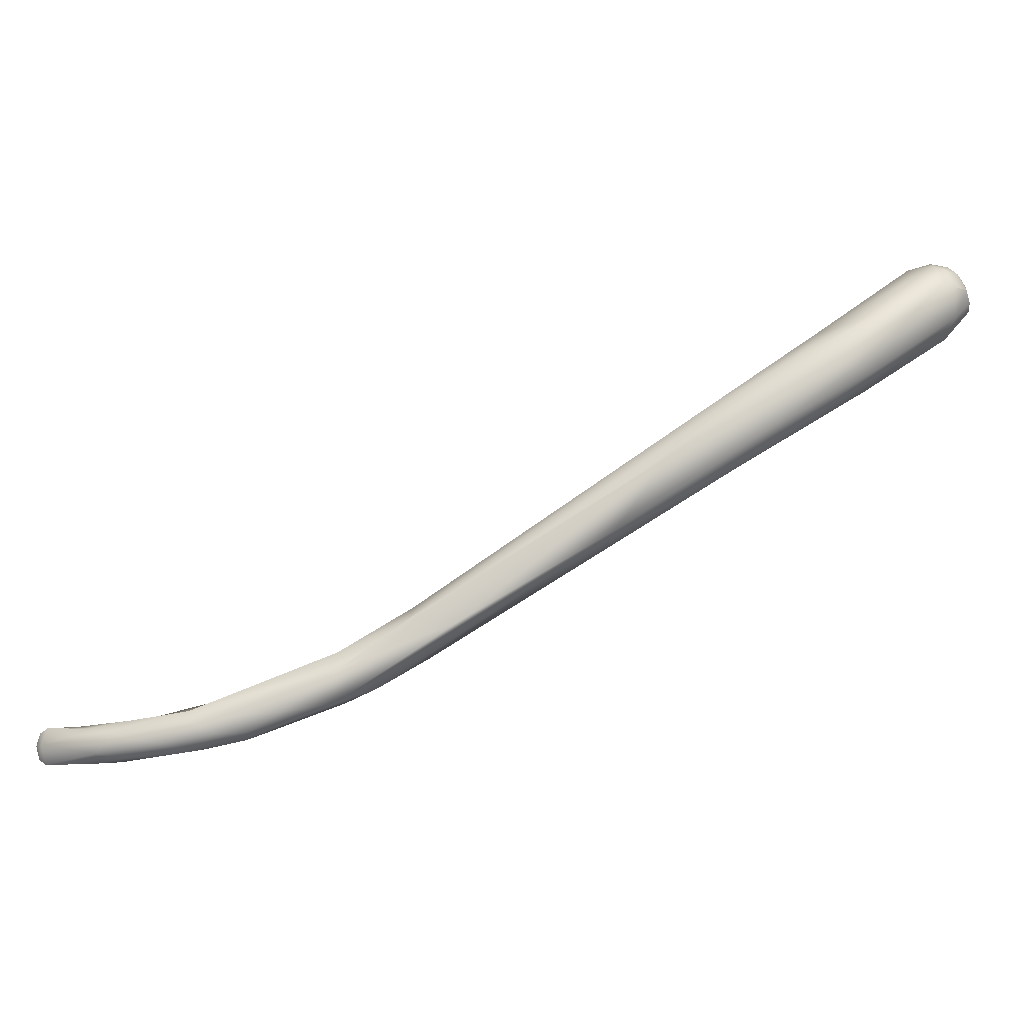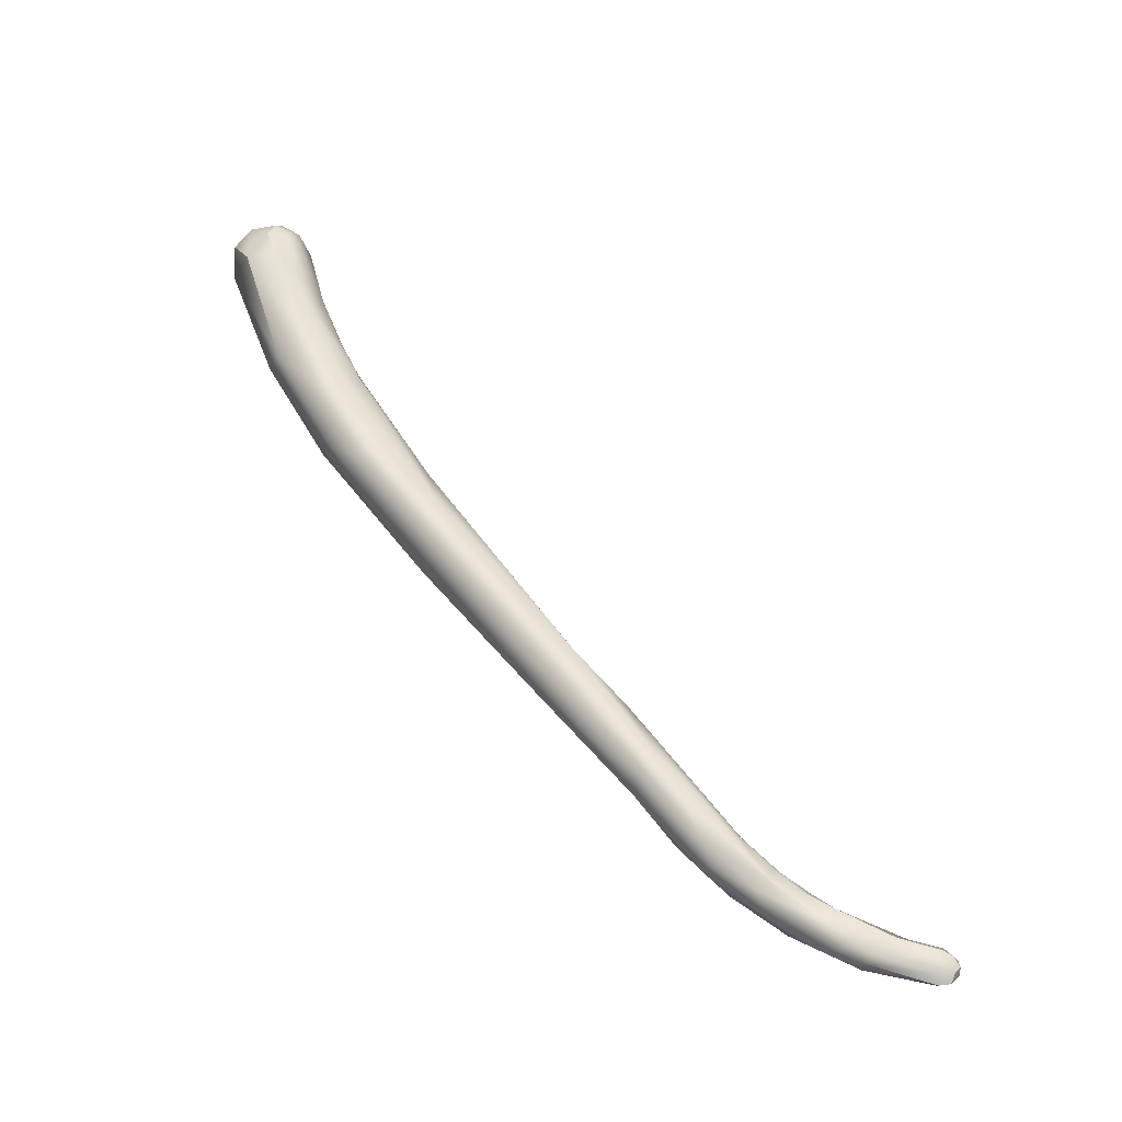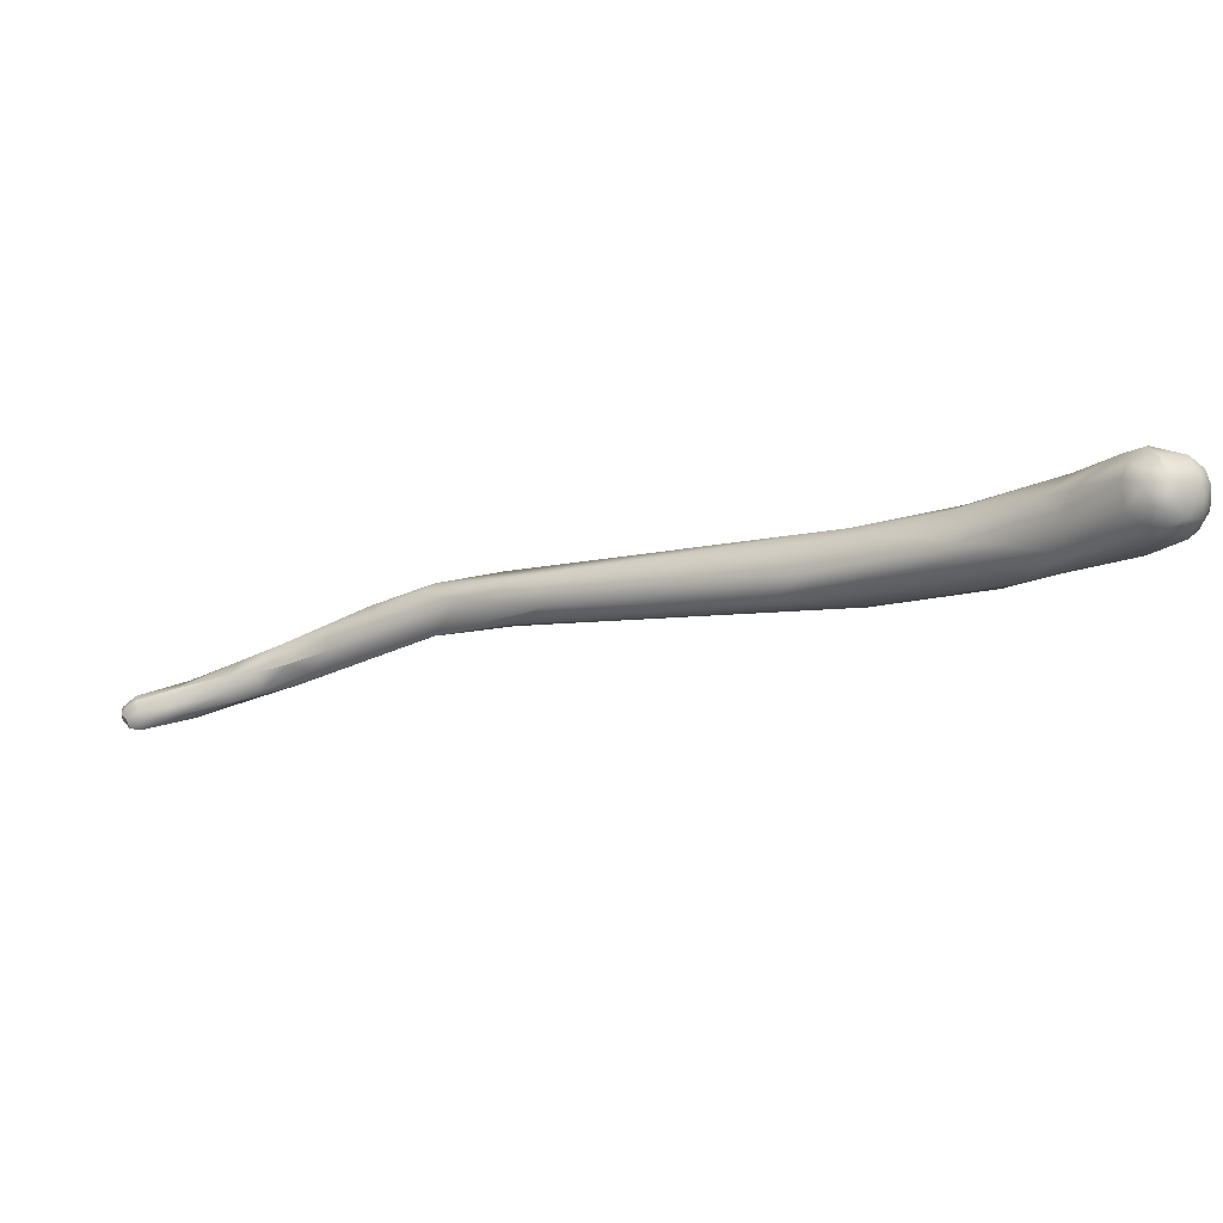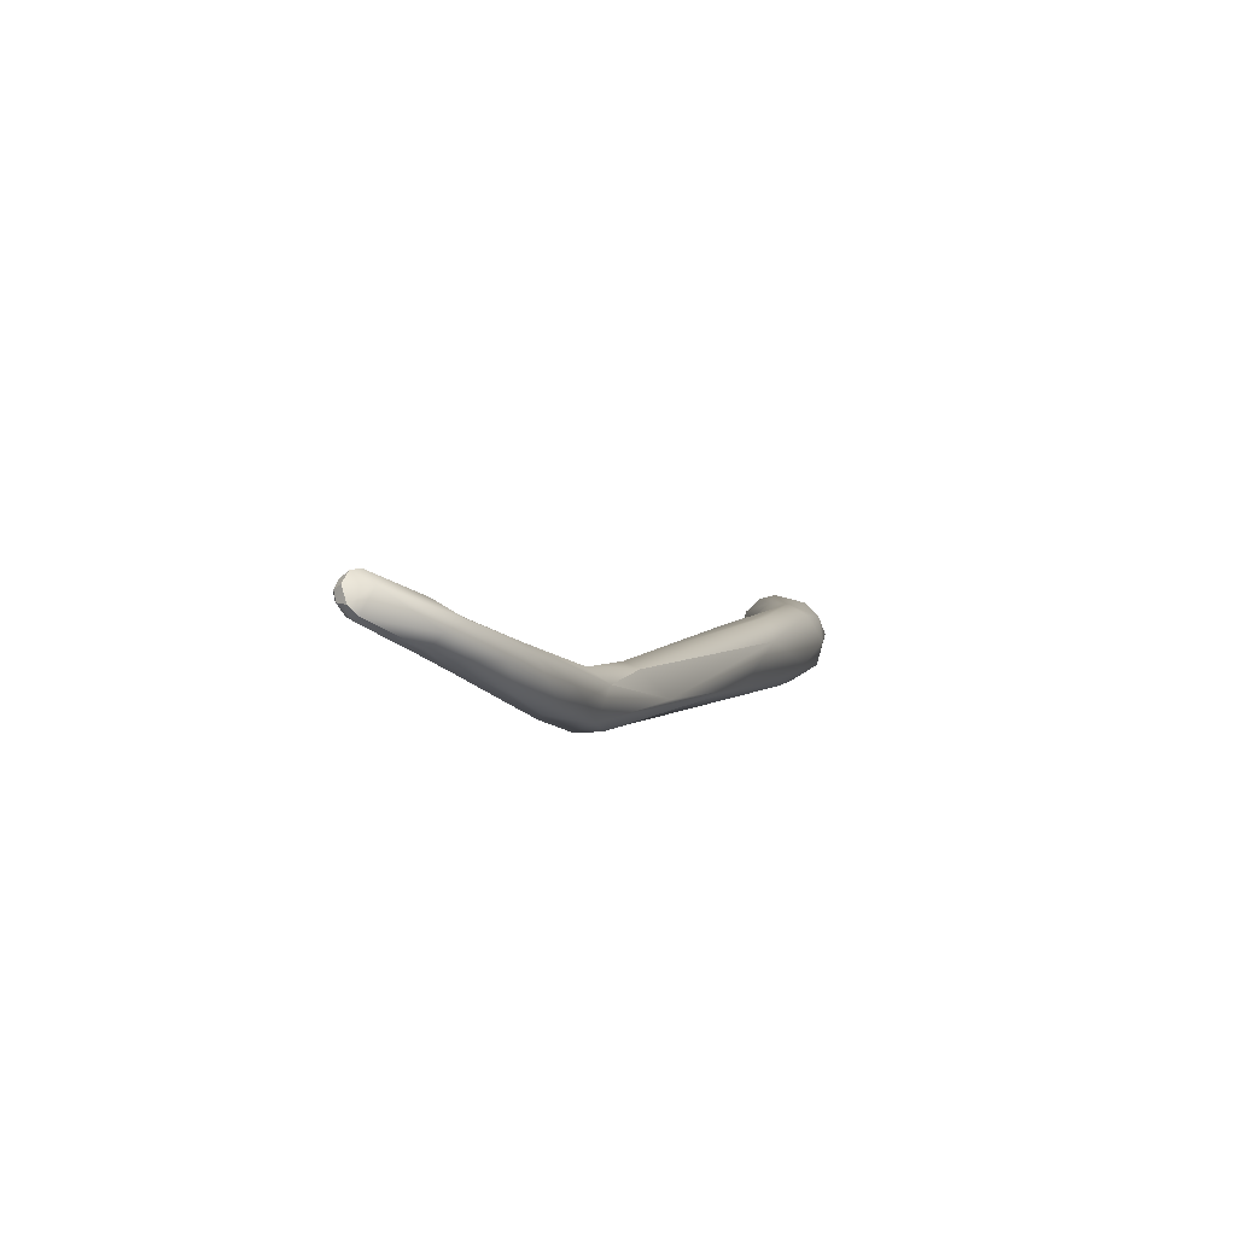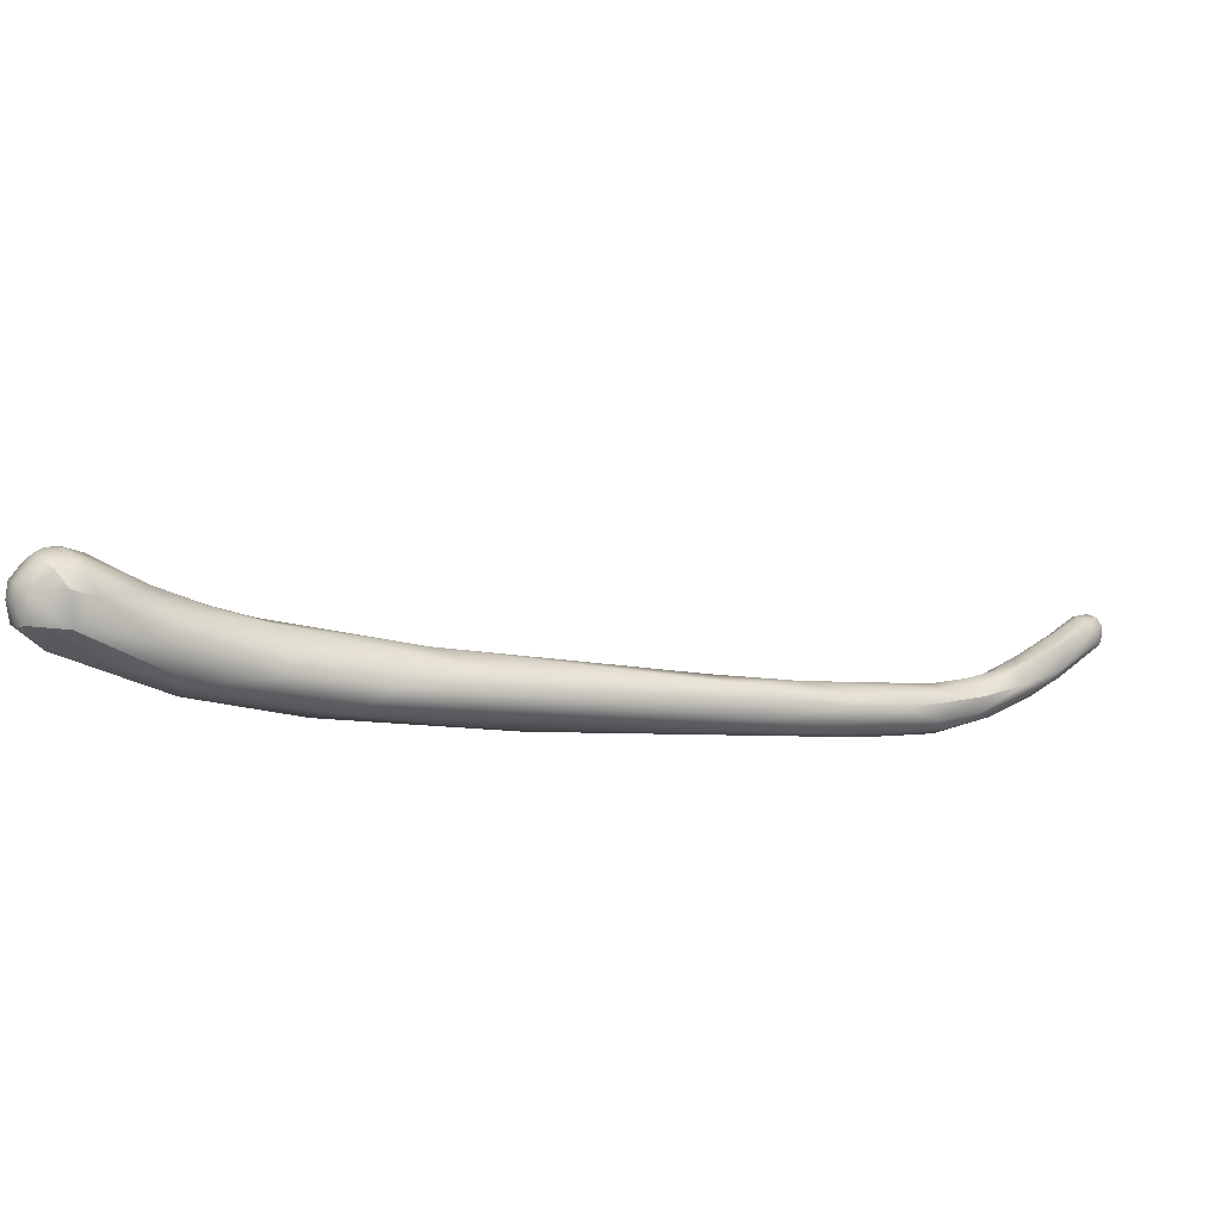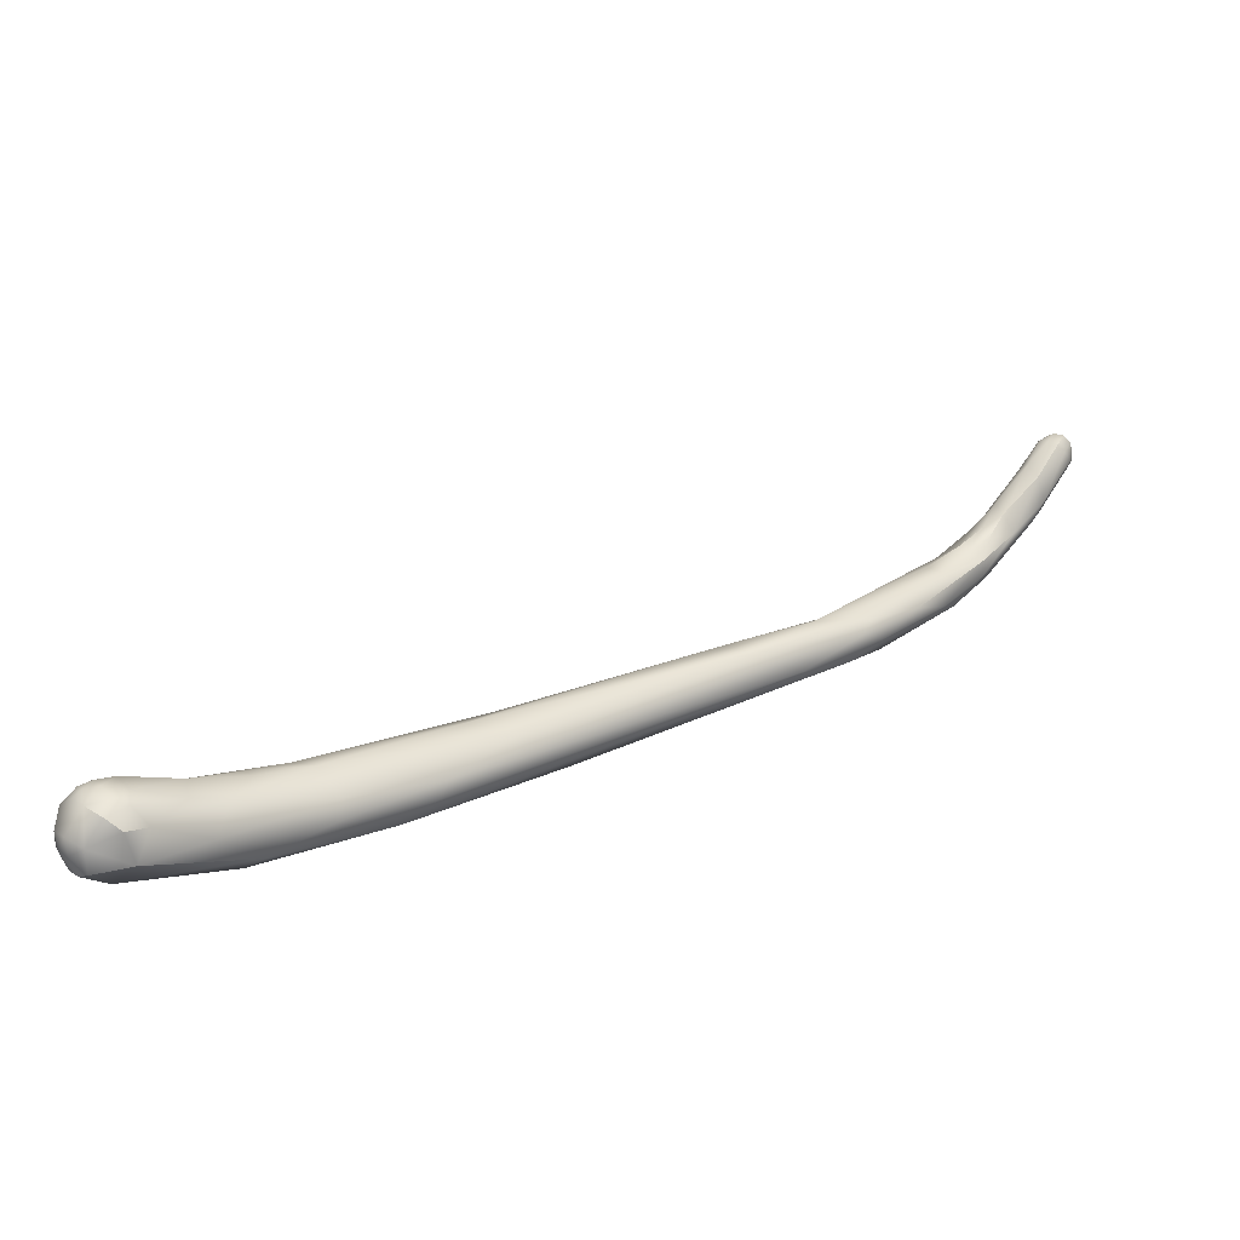
<metadata>
{"format":"obj","ext":"obj","renderer":"f3d","projection":"perspective","resolution":1024,"background":"white","views":[{"elev":-8.7,"azim":-149.6,"up":"+Y"},{"elev":21.0,"azim":16.7,"up":"+Z"},{"elev":41.4,"azim":163.6,"up":"+Z"},{"elev":-30.6,"azim":141.4,"up":"+Y"},{"elev":63.0,"azim":-42.6,"up":"+Z"},{"elev":78.4,"azim":-57.8,"up":"+Z"}]}
</metadata>
<code>
v -17.98 -103 1404
v -17.85 -103 1403
v -17.64 -102.6 1403
v -17.79 -102.6 1404
v -17.81 -103.6 1404
v -17.83 -102.8 1404
v -17.8 -103 1404
v -17.98 -103.2 1404
v -17.88 -103.4 1404
v -16.57 -103.8 1402
v -16.46 -105 1402
v -16.07 -104.8 1401
v -17.54 -102.9 1403
v -17.58 -102.4 1404
v -17.38 -102.5 1403
v -17.19 -102.3 1404
v -16.95 -102.9 1403
v -16.76 -102.5 1404
v -16.82 -102.4 1404
v -16.59 -102.5 1404
v -17.18 -103.8 1402
v -16.31 -104.6 1403
v -16.15 -105.3 1402
v -17.58 -102.5 1404
v -17.58 -102.8 1404
v -17.19 -102.3 1404
v -17.03 -102.5 1404
v -17.01 -102.8 1405
v -16.81 -102.5 1404
v -16.8 -102.6 1404
v -16.6 -102.6 1404
v -16.61 -102.8 1404
v -16.33 -102.8 1404
v -17.56 -103.2 1405
v -17.34 -104 1404
v -16.99 -103.2 1405
v -17.01 -103.6 1405
v -16.72 -103.8 1404
v -16.41 -103.2 1404
v -16.62 -103.2 1405
v -16.6 -103.4 1404
v -14.79 -106.2 1401
v -15.31 -104.7 1401
v -15.36 -104.1 1402
v -14.56 -104.7 1402
v -14.98 -105.9 1402
v -14.37 -105.1 1402
v -14.63 -105.8 1402
v -14.4 -106.7 1401
v -16.01 -103.9 1404
v -15.8 -103.4 1403
v -15.76 -103.6 1403
v -15.64 -104.4 1403
v -15.11 -104.2 1402
v -15.13 -104.4 1403
v -13.36 -105.9 1400
v -12.93 -106.9 1399
v -13.72 -107 1401
v -13.32 -107 1401
v -13.6 -106.4 1401
v -12.33 -106.6 1401
v -11.81 -106.8 1400
v -11.91 -107.5 1400
v -11.82 -108.4 1399
v -8.867 -110.3 1398
v -8.302 -109.5 1398
v -7.917 -110.2 1397
v -7.791 -109.9 1398
v -7.118 -111.6 1397
v -6.658 -111.3 1396
v -6.63 -111.6 1398
v -8.217 -110.1 1399
v -6.965 -110.7 1398
v -7.914 -111 1398
v -5.644 -112.2 1396
v -5.196 -112.2 1396
v -5.011 -112.6 1396
v -6.412 -110.9 1397
v -6.476 -112 1397
v -6.394 -111.9 1397
v -6.259 -111.5 1397
v -5.428 -112.2 1397
v -5.394 -111.8 1397
v -5.021 -112.6 1396
v -4.808 -112.7 1396
v -4.483 -112.6 1395
v -4.062 -112.4 1395
v -4.083 -111.9 1396
v -3.87 -112.1 1395
v -3.658 -112.2 1396
v -3.762 -112.4 1396
v -3.949 -112.9 1396
v -3.798 -113 1395
v -3.719 -112.7 1396
v -3.368 -112.8 1395
v -4.473 -112.2 1396
v -4.472 -111.9 1396
v -2.438 -112.6 1394
v -1.986 -113 1394
v -3.119 -112.2 1395
v -3.193 -112.6 1396
v -3.021 -112.4 1395
v -2.577 -112.3 1395
v -2.553 -112.6 1395
v -2.382 -112.4 1395
v -1.747 -112.5 1394
v -2.781 -113 1395
v -2.612 -113.1 1395
v -2.311 -113.2 1395
v -1.874 -113.2 1395
v -1.765 -113.2 1395
v -0.6833 -112.8 1394
v -1.322 -112.4 1395
v -1.252 -112.5 1395
v -0.6 -112.4 1394
v -0.6272 -112.4 1395
v -0.632 -112.6 1395
v -0.4 -112.5 1394
v -0.3589 -112.6 1395
v -1.432 -112.8 1395
v -0.6 -113.2 1394
v -0.6617 -113.2 1395
v -0.4215 -112.8 1395
v -0.6313 -112.8 1395
v -0.6488 -113 1395
v -0.2891 -112.8 1394
v -0.4 -113.1 1394
v -0.2863 -112.8 1395
v -0.342 -113 1395
v -17.98 -103 1404
v -17.98 -103.2 1404
v -17.88 -103.4 1404
v -17.34 -104 1404
v -16.99 -103.2 1405
v -17.01 -103.6 1405
v -7.917 -110.2 1397
v -6.658 -111.3 1396
v -6.412 -110.9 1397
v -3.87 -112.1 1395
v -3.658 -112.2 1396
v -3.719 -112.7 1396
v -2.577 -112.3 1395
v -2.553 -112.6 1395
v -0.6 -112.4 1394
v -0.4 -112.5 1394
v -0.4 -112.5 1394
v -0.3589 -112.6 1395
v -1.432 -112.8 1395
v -0.6 -113.2 1394
v -0.4215 -112.8 1395
v -0.6313 -112.8 1395
v -0.2891 -112.8 1394
v -0.2891 -112.8 1394
v -0.4 -113.1 1394
v -0.4 -113.1 1394
v -0.2863 -112.8 1395
v -0.2863 -112.8 1395
v -0.2863 -112.8 1395
v -0.342 -113 1395
g grp1
f 1 5 8
f 4 2 130
f 2 5 1
f 13 2 3
f 3 4 14
f 2 4 3
f 5 9 8
f 35 9 5
f 130 131 6
f 131 7 6
f 25 6 7
f 24 14 4
f 4 6 24
f 130 6 4
f 24 6 25
f 34 25 7
f 131 132 7
f 132 34 7
f 132 133 34
f 21 12 11
f 13 10 21
f 13 17 10
f 21 10 12
f 44 10 17
f 5 11 23
f 3 15 13
f 15 3 14
f 13 15 17
f 16 15 14
f 16 14 26
f 44 17 18
f 18 17 15
f 18 15 16
f 18 16 19
f 19 16 26
f 51 44 18
f 20 51 18
f 19 20 18
f 33 51 20
f 51 33 52
f 2 21 5
f 21 11 5
f 23 22 133
f 5 23 35
f 21 2 13
f 27 24 25
f 27 25 28
f 36 28 34
f 28 25 34
f 14 24 26
f 24 27 26
f 27 29 26
f 29 19 26
f 27 30 29
f 28 30 27
f 19 29 20
f 31 29 30
f 32 31 30
f 32 30 28
f 40 32 28
f 40 28 134
f 31 33 20
f 29 31 20
f 31 32 33
f 32 39 33
f 39 32 40
f 39 52 33
f 34 133 37
f 36 34 37
f 38 37 133
f 133 22 38
f 135 38 41
f 135 41 134
f 53 38 22
f 38 50 41
f 38 53 50
f 41 40 134
f 41 39 40
f 50 39 41
f 50 52 39
f 43 57 12
f 12 57 42
f 12 42 11
f 10 44 43
f 51 45 44
f 57 43 56
f 43 44 56
f 51 54 45
f 45 54 47
f 10 43 12
f 49 23 11
f 23 46 22
f 23 49 58
f 23 58 46
f 59 46 58
f 59 48 46
f 48 47 53
f 59 60 48
f 42 49 11
f 64 49 42
f 52 54 51
f 52 50 53
f 52 55 54
f 53 55 52
f 55 47 54
f 53 47 55
f 46 48 22
f 22 48 53
f 62 56 44
f 45 47 61
f 48 60 47
f 45 62 44
f 60 63 47
f 45 61 62
f 59 63 60
f 68 67 56
f 67 57 56
f 57 64 42
f 64 57 65
f 136 65 57
f 47 63 61
f 62 68 56
f 74 58 49
f 74 59 58
f 65 136 70
f 65 137 79
f 62 66 68
f 62 61 66
f 72 66 61
f 63 72 61
f 74 72 59
f 59 72 63
f 65 79 64
f 49 64 74
f 66 72 73
f 67 78 137
f 68 78 67
f 66 138 68
f 73 138 66
f 79 69 64
f 80 74 69
f 71 74 80
f 82 71 80
f 72 74 71
f 72 81 73
f 69 74 64
f 71 81 72
f 137 75 79
f 76 75 137
f 78 89 137
f 76 137 87
f 77 79 75
f 77 75 76
f 89 87 137
f 77 85 79
f 76 87 86
f 86 77 76
f 77 86 93
f 85 77 93
f 84 79 85
f 79 80 69
f 81 71 82
f 83 73 81
f 84 80 79
f 82 80 84
f 81 82 83
f 88 139 138
f 88 138 73
f 94 82 84
f 82 141 83
f 96 73 83
f 141 96 83
f 73 97 88
f 92 84 85
f 97 90 88
f 87 95 86
f 86 95 93
f 91 141 101
f 102 140 91
f 102 91 101
f 100 139 88
f 102 100 90
f 90 100 88
f 93 92 85
f 95 108 93
f 109 93 108
f 92 93 109
f 107 94 92
f 97 73 96
f 92 94 84
f 140 97 96
f 140 96 91
f 96 141 91
f 98 99 95
f 106 115 112
f 98 106 112
f 99 98 112
f 101 141 107
f 87 98 95
f 98 87 89
f 103 98 89
f 142 139 100
f 104 102 101
f 143 101 107
f 106 98 103
f 105 142 100
f 105 100 102
f 104 105 102
f 113 106 103
f 143 107 120
f 105 113 142
f 106 113 144
f 105 114 113
f 105 104 114
f 107 92 109
f 99 108 95
f 99 110 108
f 110 109 108
f 111 107 109
f 111 109 110
f 120 107 111
f 118 112 115
f 112 118 126
f 121 99 112
f 127 121 112
f 127 112 126
f 148 114 104
f 116 144 113
f 116 113 114
f 117 116 114
f 117 114 148
f 117 148 124
f 145 144 116
f 119 116 117
f 123 119 117
f 124 123 117
f 147 152 146
f 116 119 145
f 152 147 128
f 123 156 119
f 151 120 125
f 120 111 125
f 121 110 99
f 111 122 125
f 110 122 111
f 149 122 110
f 154 129 122
f 154 122 149
f 125 122 129
f 125 150 151
f 153 157 159
f 155 153 159
f 129 158 150
f 125 129 150

</code>
